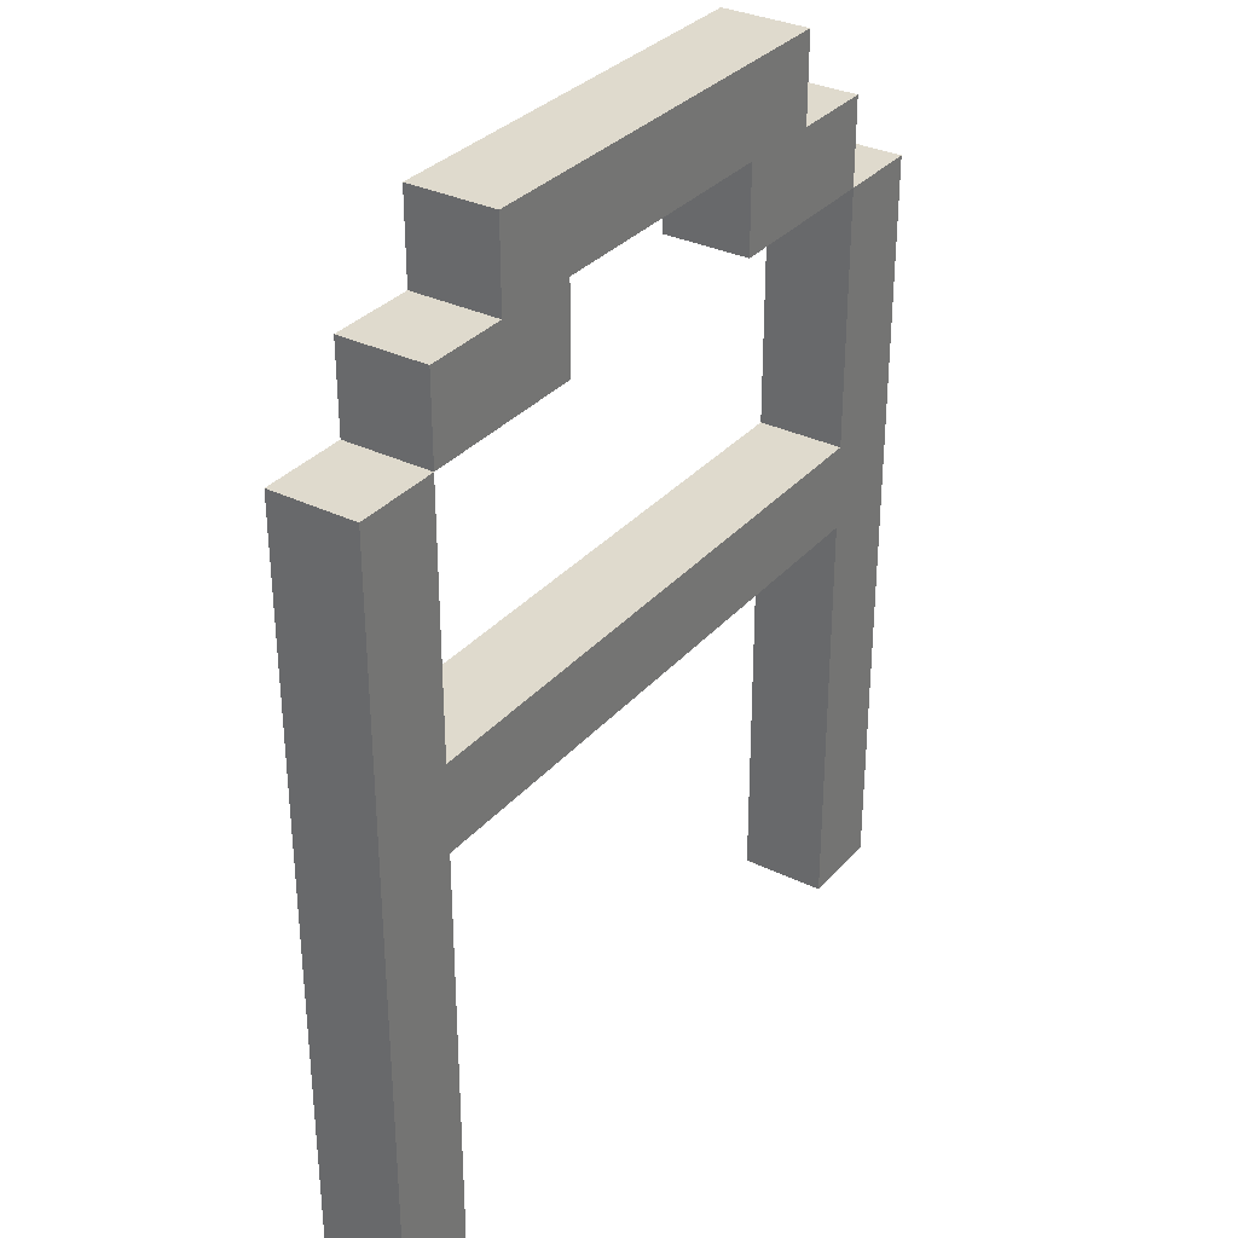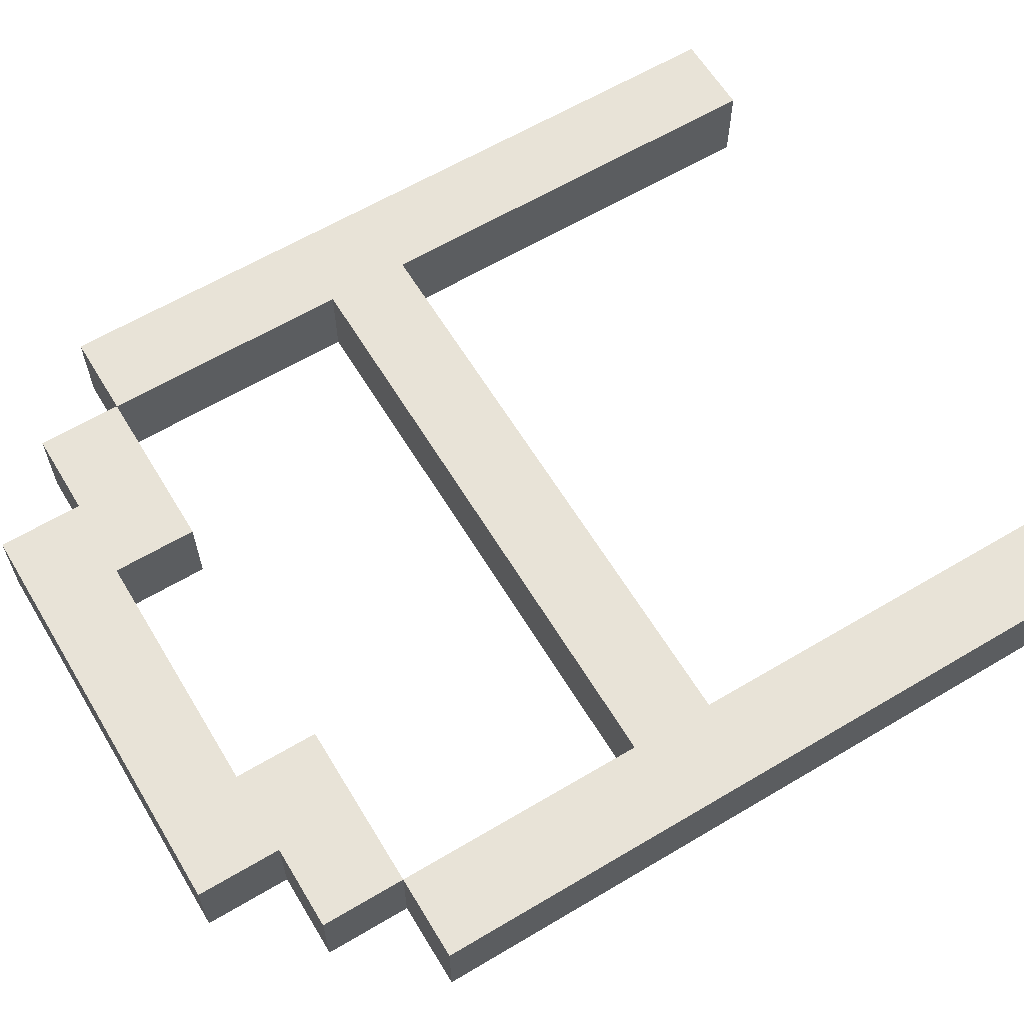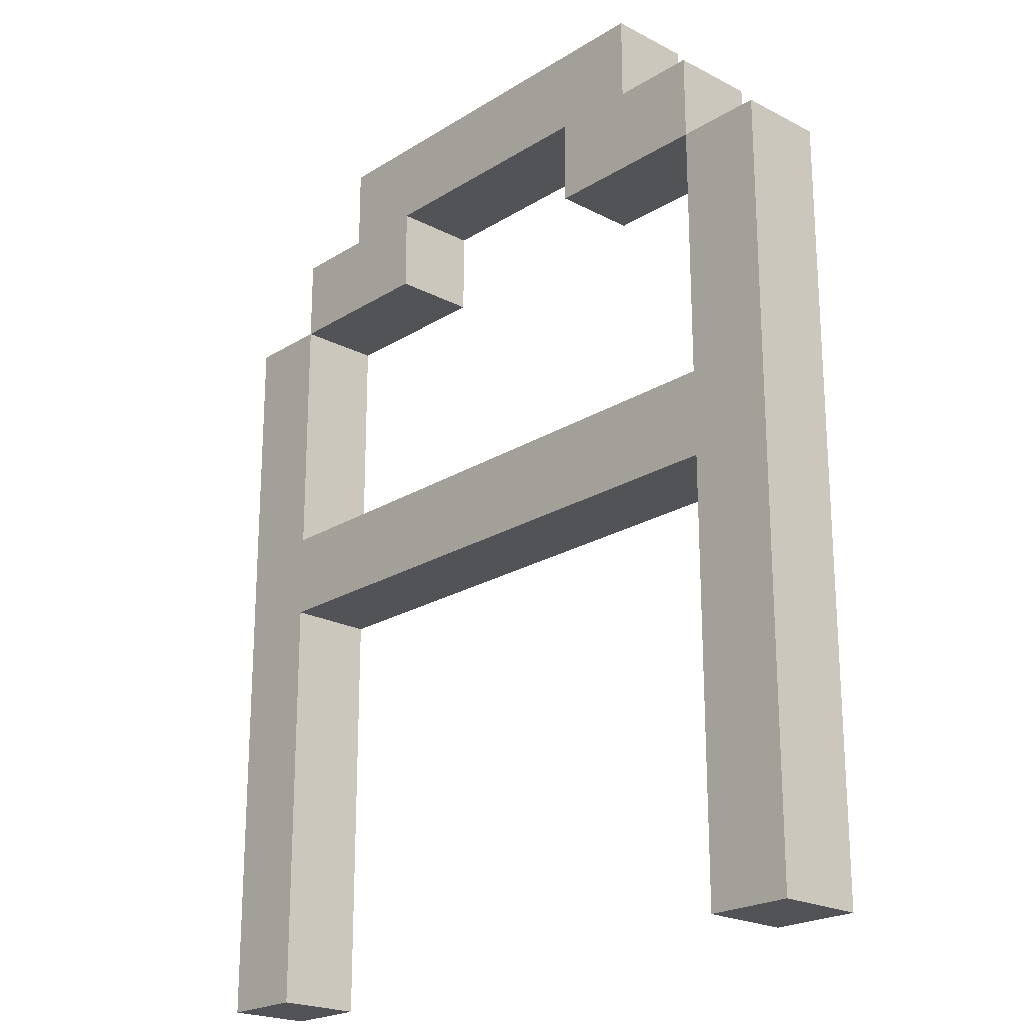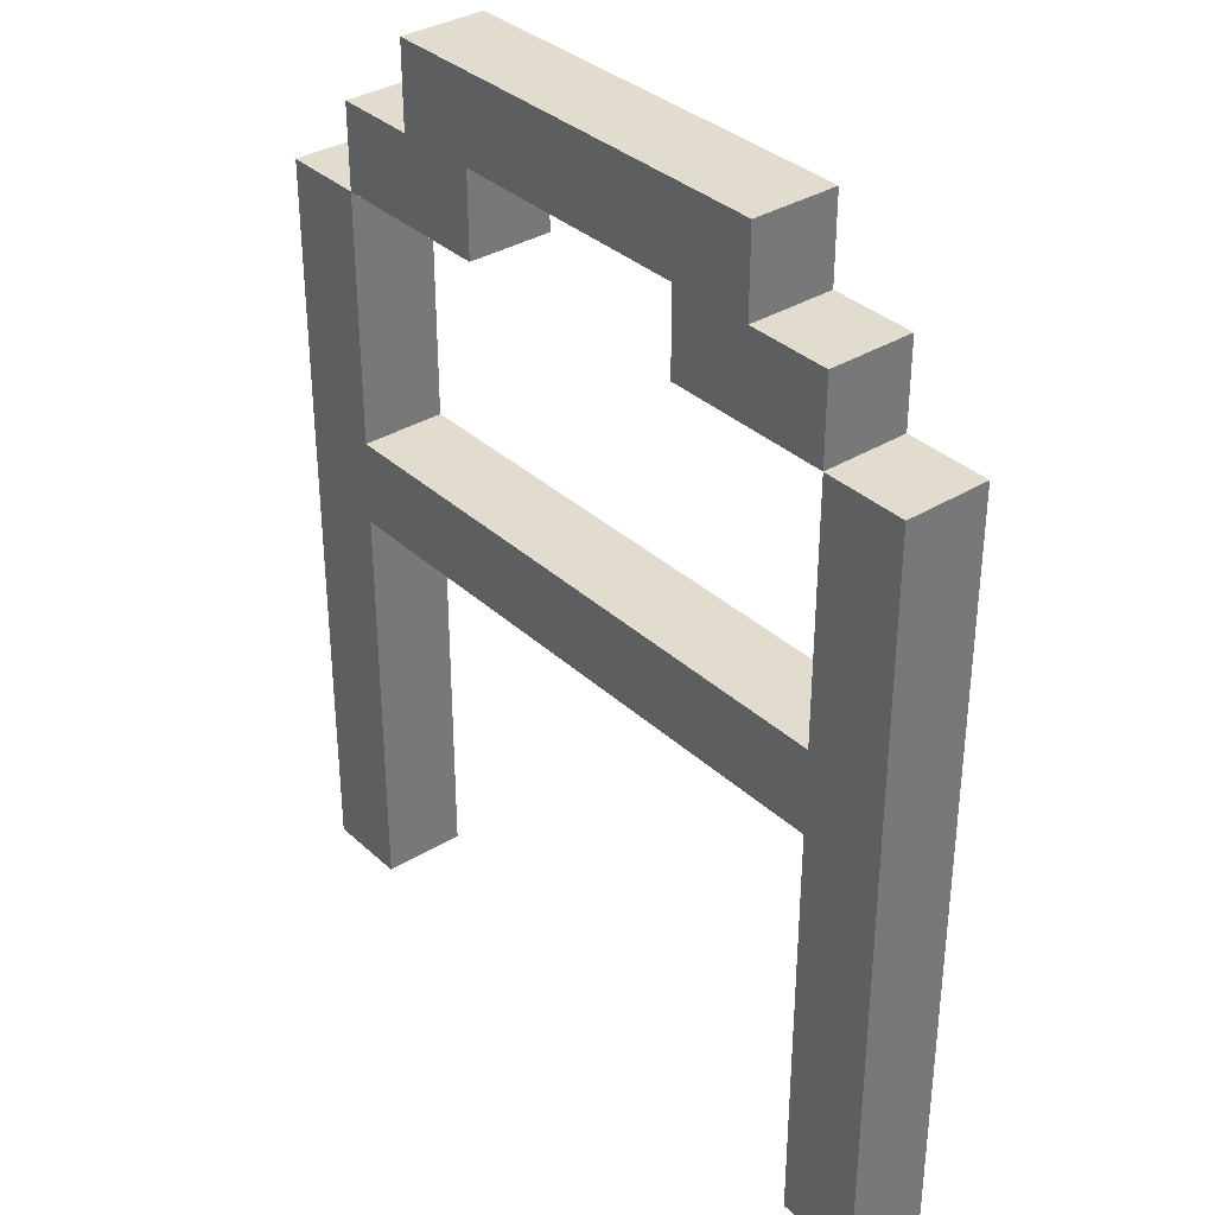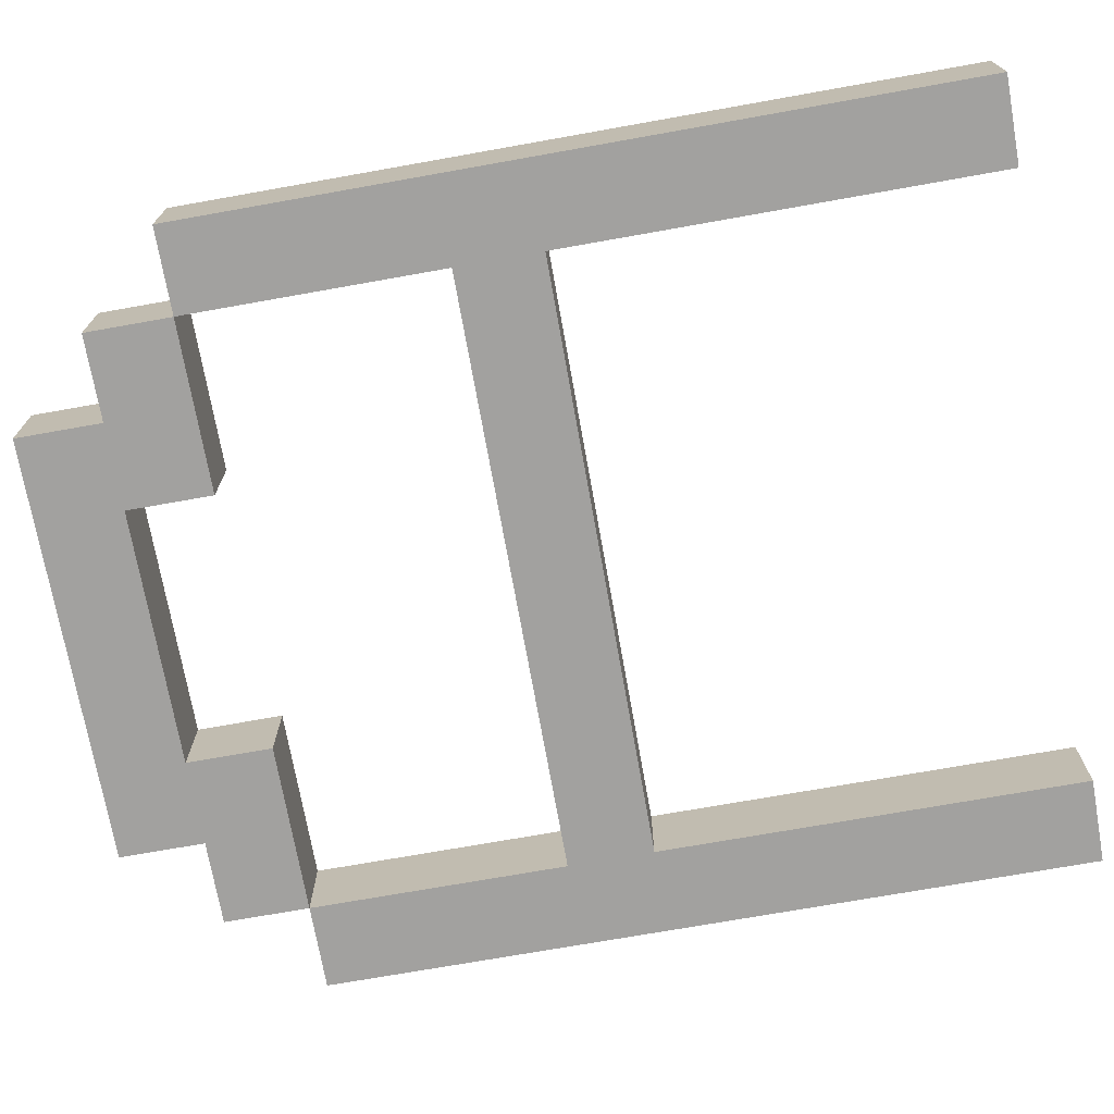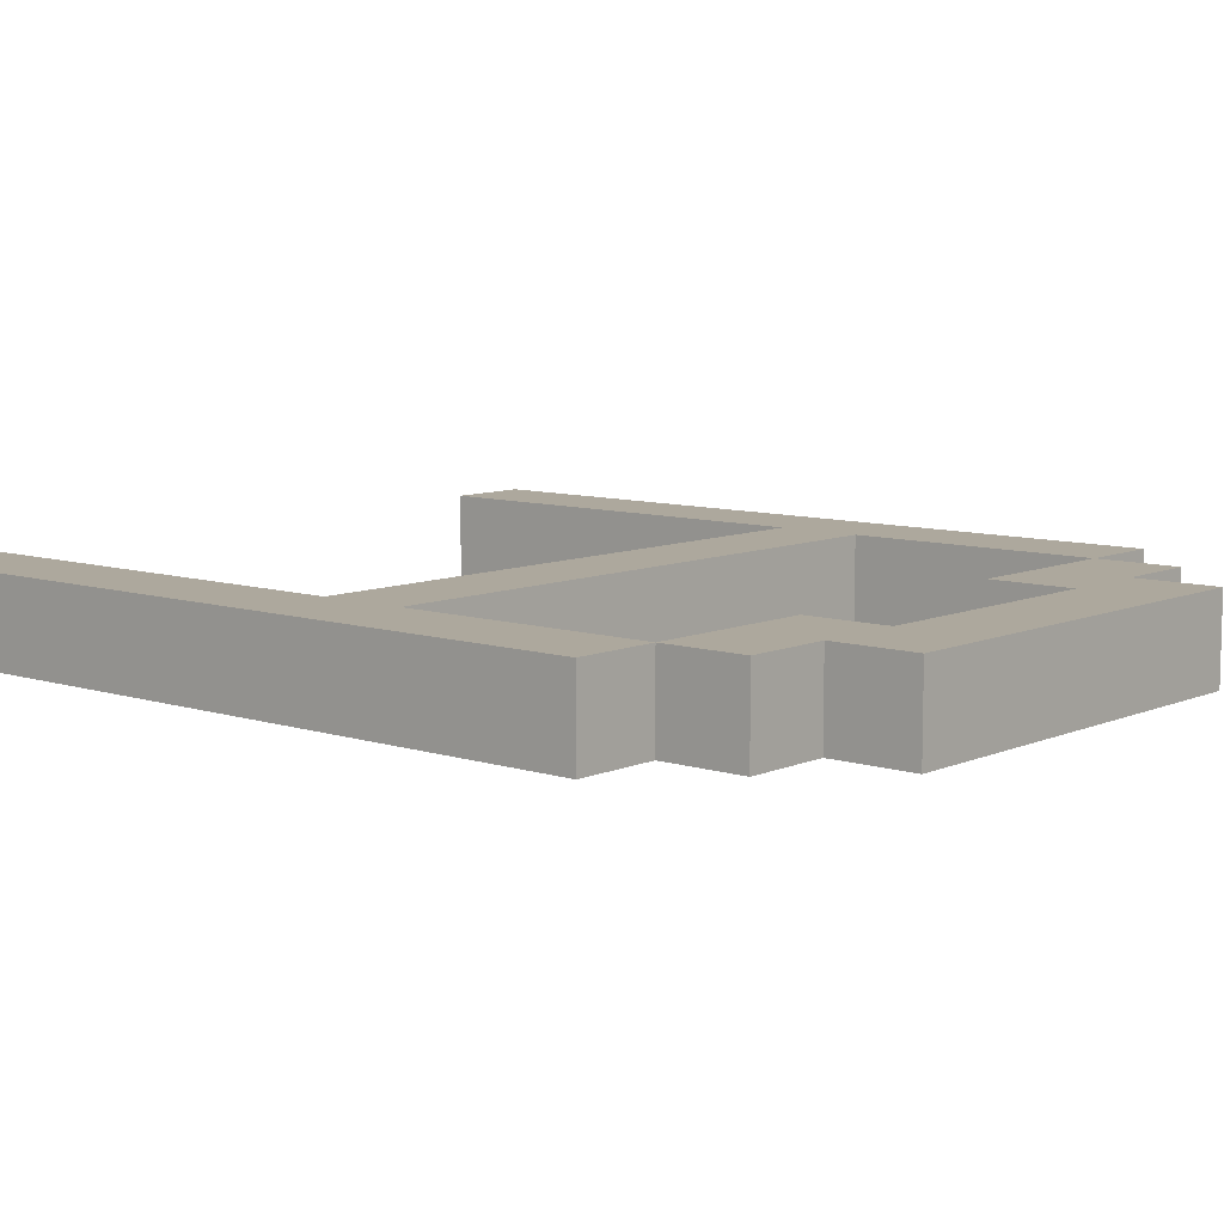
<metadata>
{"format":"obj","ext":"obj","renderer":"f3d","projection":"perspective","resolution":1024,"background":"white","views":[{"elev":32.7,"azim":124.0,"up":"+Y"},{"elev":62.2,"azim":-121.1,"up":"+Z"},{"elev":-21.8,"azim":-132.5,"up":"+Y"},{"elev":34.7,"azim":50.5,"up":"+Y"},{"elev":-72.2,"azim":-79.9,"up":"+Z"},{"elev":8.7,"azim":130.8,"up":"+Z"}]}
</metadata>
<code>
v -4.5 1 0.5
v -4.5 1 -0.5
v -4.5 2 0.5
v -4.5 2 -0.5
v -4.5 10 0.5
v -4.5 10 -0.5
v -3.5 10 0.5
v -3.5 10 -0.5
v -3.5 11 0.5
v -3.5 11 -0.5
v -2.5 11 0.5
v -2.5 11 -0.5
v -2.5 12 0.5
v -2.5 12 -0.5
v 1.5 10 0.5
v 1.5 10 -0.5
v 1.5 11 0.5
v 1.5 11 -0.5
v 3.5 1 0.5
v 3.5 1 -0.5
v 3.5 2 0.5
v 3.5 2 -0.5
v 3.5 6 0.5
v 3.5 6 -0.5
v 3.5 7 0.5
v 3.5 7 -0.5
v 3.5 10 0.5
v 3.5 10 -0.5
v -3.5 1 0.5
v -3.5 1 -0.5
v -3.5 2 0.5
v -3.5 2 -0.5
v -3.5 6 0.5
v -3.5 6 -0.5
v -3.5 7 0.5
v -3.5 7 -0.5
v -3.5 10 0.5
v -3.5 10 -0.5
v -1.5 10 0.5
v -1.5 10 -0.5
v -1.5 11 0.5
v -1.5 11 -0.5
v 2.5 11 0.5
v 2.5 11 -0.5
v 2.5 12 0.5
v 2.5 12 -0.5
v 3.5 10 0.5
v 3.5 10 -0.5
v 3.5 11 0.5
v 3.5 11 -0.5
v 4.5 1 0.5
v 4.5 1 -0.5
v 4.5 2 0.5
v 4.5 2 -0.5
v 4.5 10 0.5
v 4.5 10 -0.5
v -4.5 1 0.5
v -4.5 2 0.5
v -4.5 10 0.5
v -3.5 1 0.5
v -3.5 2 0.5
v -3.5 6 0.5
v -3.5 7 0.5
v -3.5 10 0.5
v -3.5 11 0.5
v -2.5 11 0.5
v -2.5 12 0.5
v -1.5 10 0.5
v -1.5 11 0.5
v 1.5 10 0.5
v 1.5 11 0.5
v 2.5 11 0.5
v 2.5 12 0.5
v 3.5 1 0.5
v 3.5 2 0.5
v 3.5 6 0.5
v 3.5 7 0.5
v 3.5 10 0.5
v 3.5 11 0.5
v 4.5 1 0.5
v 4.5 2 0.5
v 4.5 10 0.5
v -4.5 1 -0.5
v -4.5 2 -0.5
v -4.5 10 -0.5
v -3.5 1 -0.5
v -3.5 2 -0.5
v -3.5 6 -0.5
v -3.5 7 -0.5
v -3.5 10 -0.5
v -3.5 11 -0.5
v -2.5 11 -0.5
v -2.5 12 -0.5
v -1.5 10 -0.5
v -1.5 11 -0.5
v 1.5 10 -0.5
v 1.5 11 -0.5
v 2.5 11 -0.5
v 2.5 12 -0.5
v 3.5 1 -0.5
v 3.5 2 -0.5
v 3.5 6 -0.5
v 3.5 7 -0.5
v 3.5 10 -0.5
v 3.5 11 -0.5
v 4.5 1 -0.5
v 4.5 2 -0.5
v 4.5 10 -0.5
v -4.5 1 0.5
v -3.5 1 0.5
v 3.5 1 0.5
v 4.5 1 0.5
v -4.5 1 -0.5
v -3.5 1 -0.5
v 3.5 1 -0.5
v 4.5 1 -0.5
v -3.5 6 0.5
v 3.5 6 0.5
v -3.5 6 -0.5
v 3.5 6 -0.5
v -3.5 10 0.5
v -1.5 10 0.5
v 1.5 10 0.5
v 3.5 10 0.5
v -3.5 10 -0.5
v -1.5 10 -0.5
v 1.5 10 -0.5
v 3.5 10 -0.5
v -1.5 11 0.5
v 1.5 11 0.5
v -1.5 11 -0.5
v 1.5 11 -0.5
v -3.5 7 0.5
v 3.5 7 0.5
v -3.5 7 -0.5
v 3.5 7 -0.5
v -4.5 10 0.5
v -3.5 10 0.5
v 3.5 10 0.5
v 4.5 10 0.5
v -4.5 10 -0.5
v -3.5 10 -0.5
v 3.5 10 -0.5
v 4.5 10 -0.5
v -3.5 11 0.5
v -2.5 11 0.5
v 2.5 11 0.5
v 3.5 11 0.5
v -3.5 11 -0.5
v -2.5 11 -0.5
v 2.5 11 -0.5
v 3.5 11 -0.5
v -2.5 12 0.5
v 2.5 12 0.5
v -2.5 12 -0.5
v 2.5 12 -0.5
f 3 2 1
f 4 2 3
f 5 4 3
f 6 4 5
f 9 8 7
f 10 8 9
f 13 12 11
f 14 12 13
f 17 16 15
f 18 16 17
f 21 20 19
f 22 20 21
f 23 22 21
f 24 22 23
f 27 26 25
f 28 26 27
f 29 30 31
f 31 30 32
f 31 32 33
f 33 32 34
f 35 36 37
f 37 36 38
f 39 40 41
f 41 40 42
f 43 44 45
f 45 44 46
f 47 48 49
f 49 48 50
f 51 52 53
f 53 52 54
f 53 54 55
f 55 54 56
f 60 58 57
f 61 59 58
f 61 58 60
f 62 59 61
f 63 59 62
f 64 59 63
f 66 65 64
f 68 66 64
f 68 67 66
f 69 67 68
f 71 67 69
f 72 67 71
f 72 71 70
f 73 67 72
f 76 63 62
f 77 63 76
f 78 72 70
f 79 72 78
f 80 75 74
f 81 77 76
f 81 75 80
f 81 76 75
f 81 78 77
f 82 78 81
f 83 84 86
f 84 85 87
f 86 84 87
f 87 85 88
f 88 85 89
f 89 85 90
f 90 91 92
f 90 92 94
f 92 93 94
f 94 93 95
f 95 93 97
f 97 93 98
f 96 97 98
f 98 93 99
f 88 89 102
f 102 89 103
f 96 98 104
f 104 98 105
f 100 101 106
f 102 103 107
f 106 101 107
f 101 102 107
f 103 104 107
f 107 104 108
f 113 110 109
f 114 110 113
f 115 112 111
f 116 112 115
f 119 118 117
f 120 118 119
f 125 122 121
f 126 122 125
f 127 124 123
f 128 124 127
f 131 130 129
f 132 130 131
f 133 134 135
f 135 134 136
f 137 138 141
f 141 138 142
f 139 140 143
f 143 140 144
f 145 146 149
f 149 146 150
f 147 148 151
f 151 148 152
f 153 154 155
f 155 154 156

</code>
